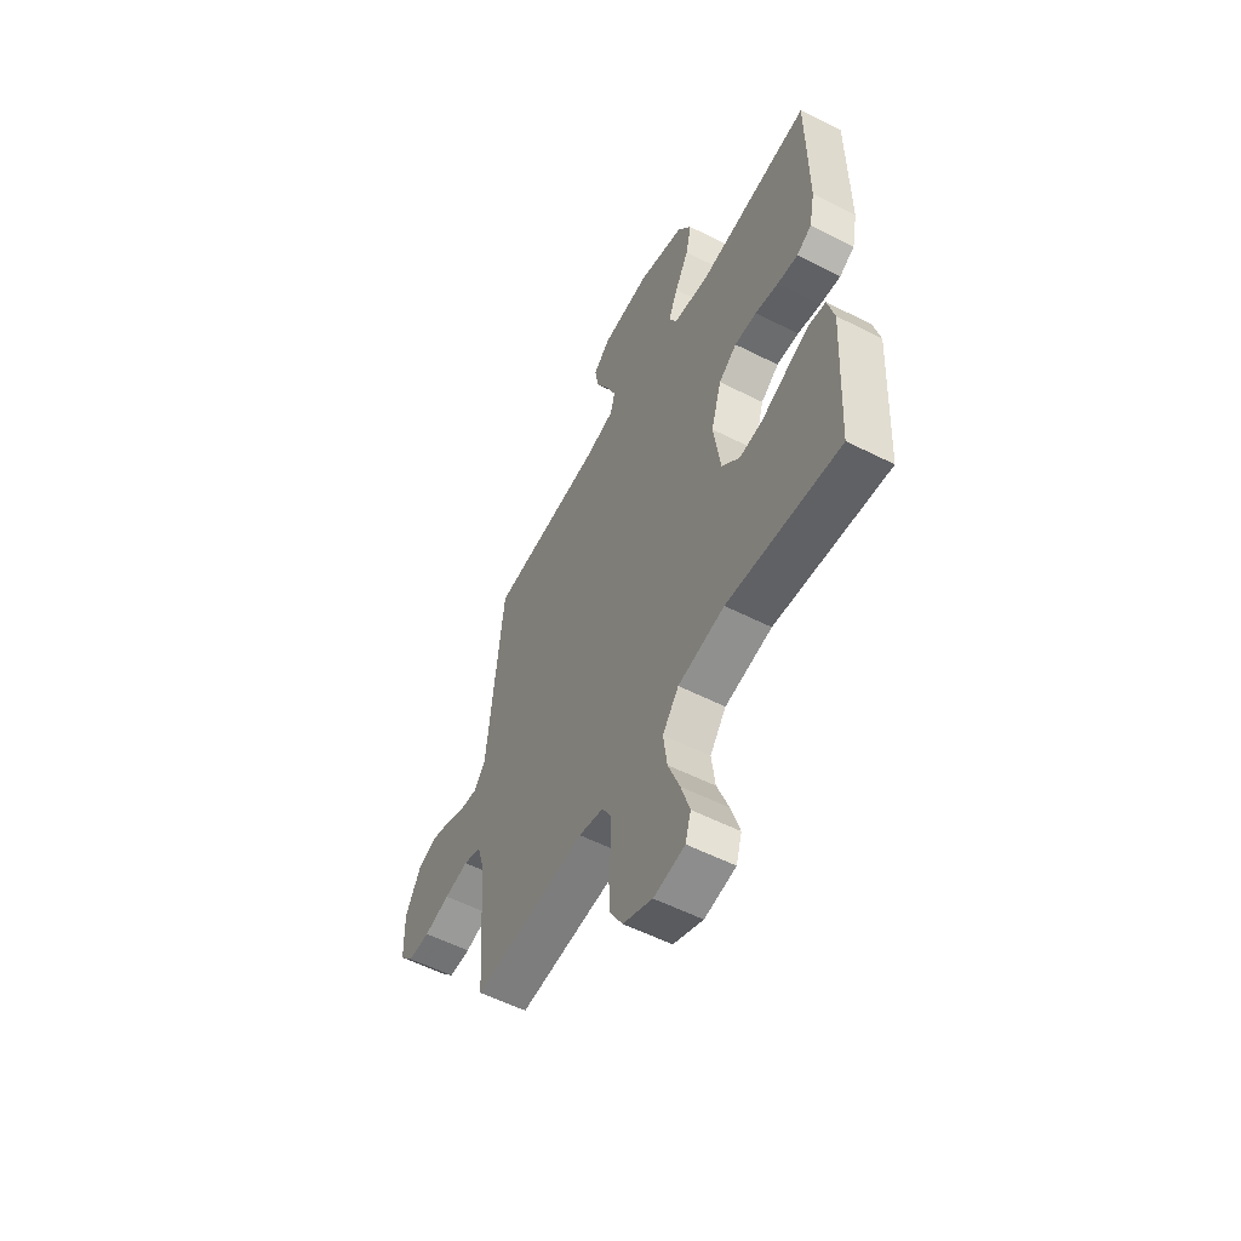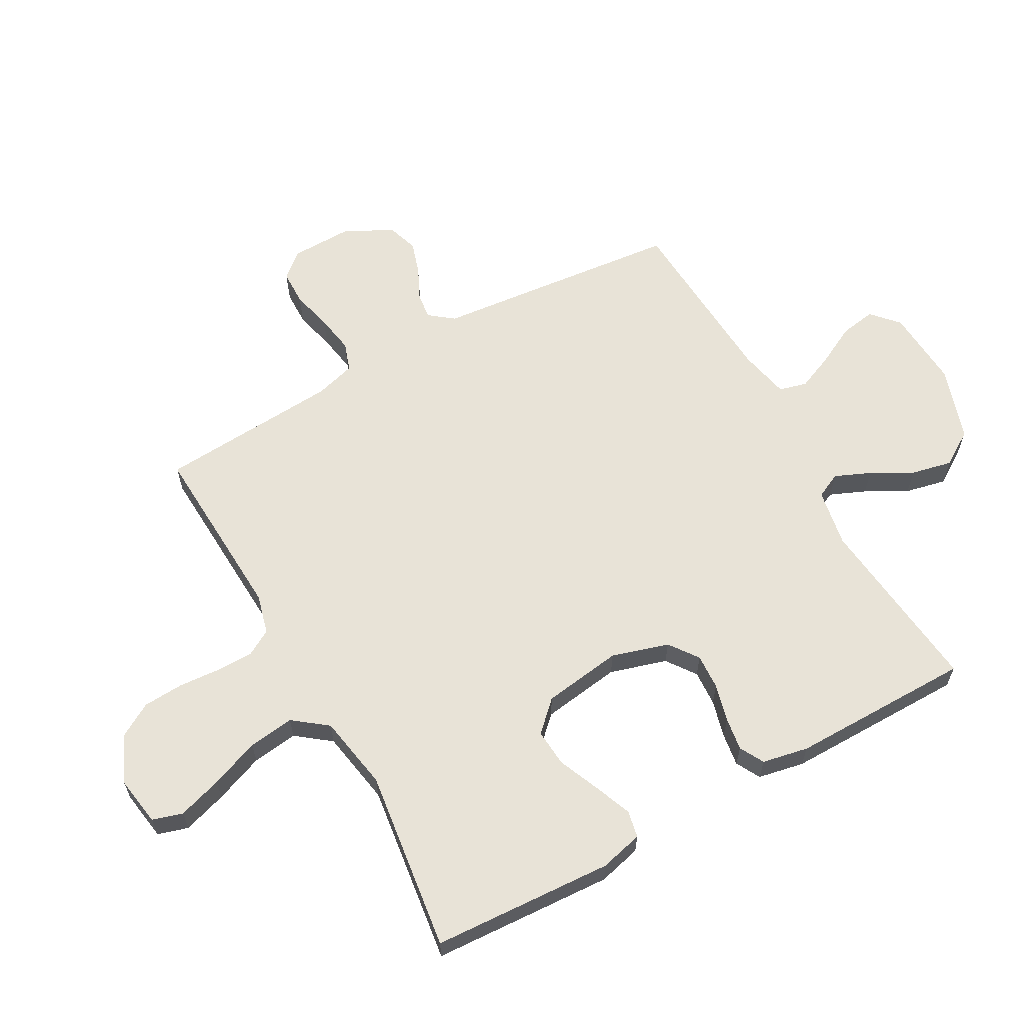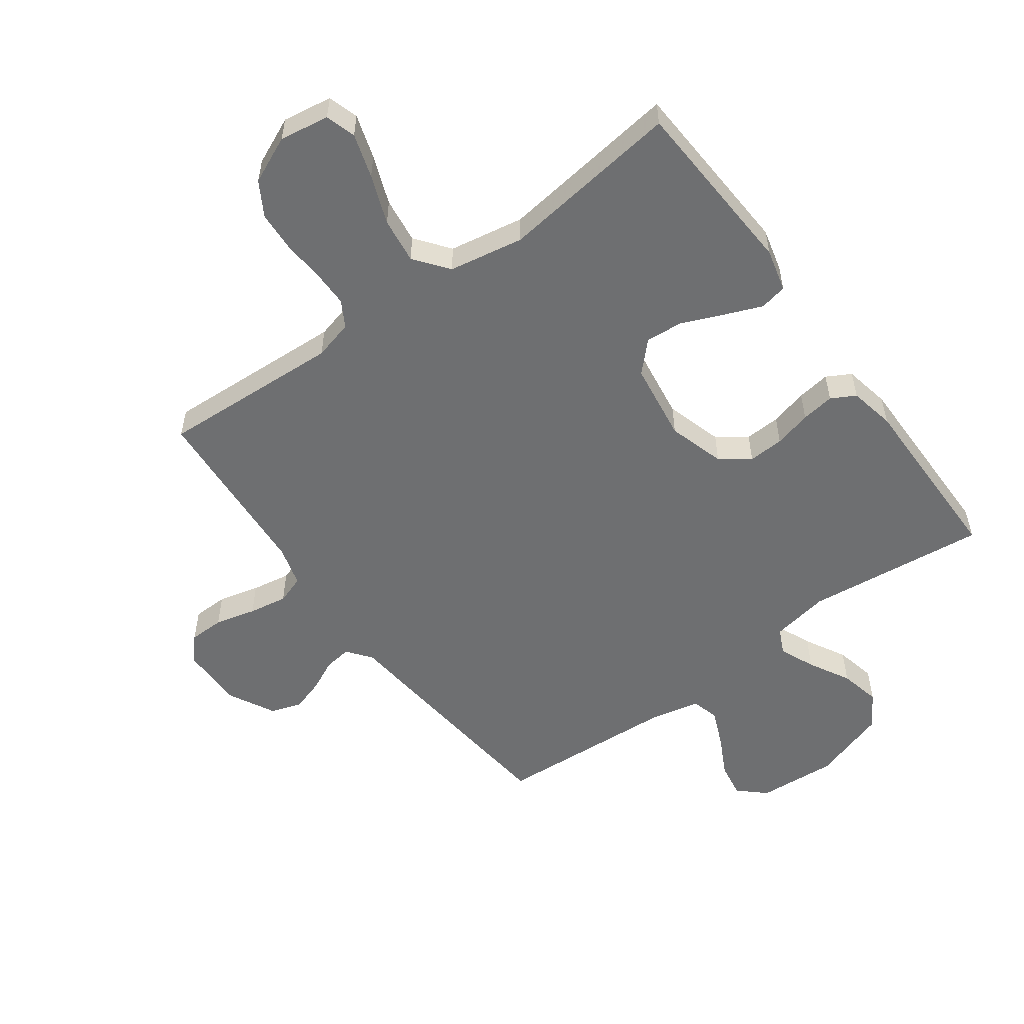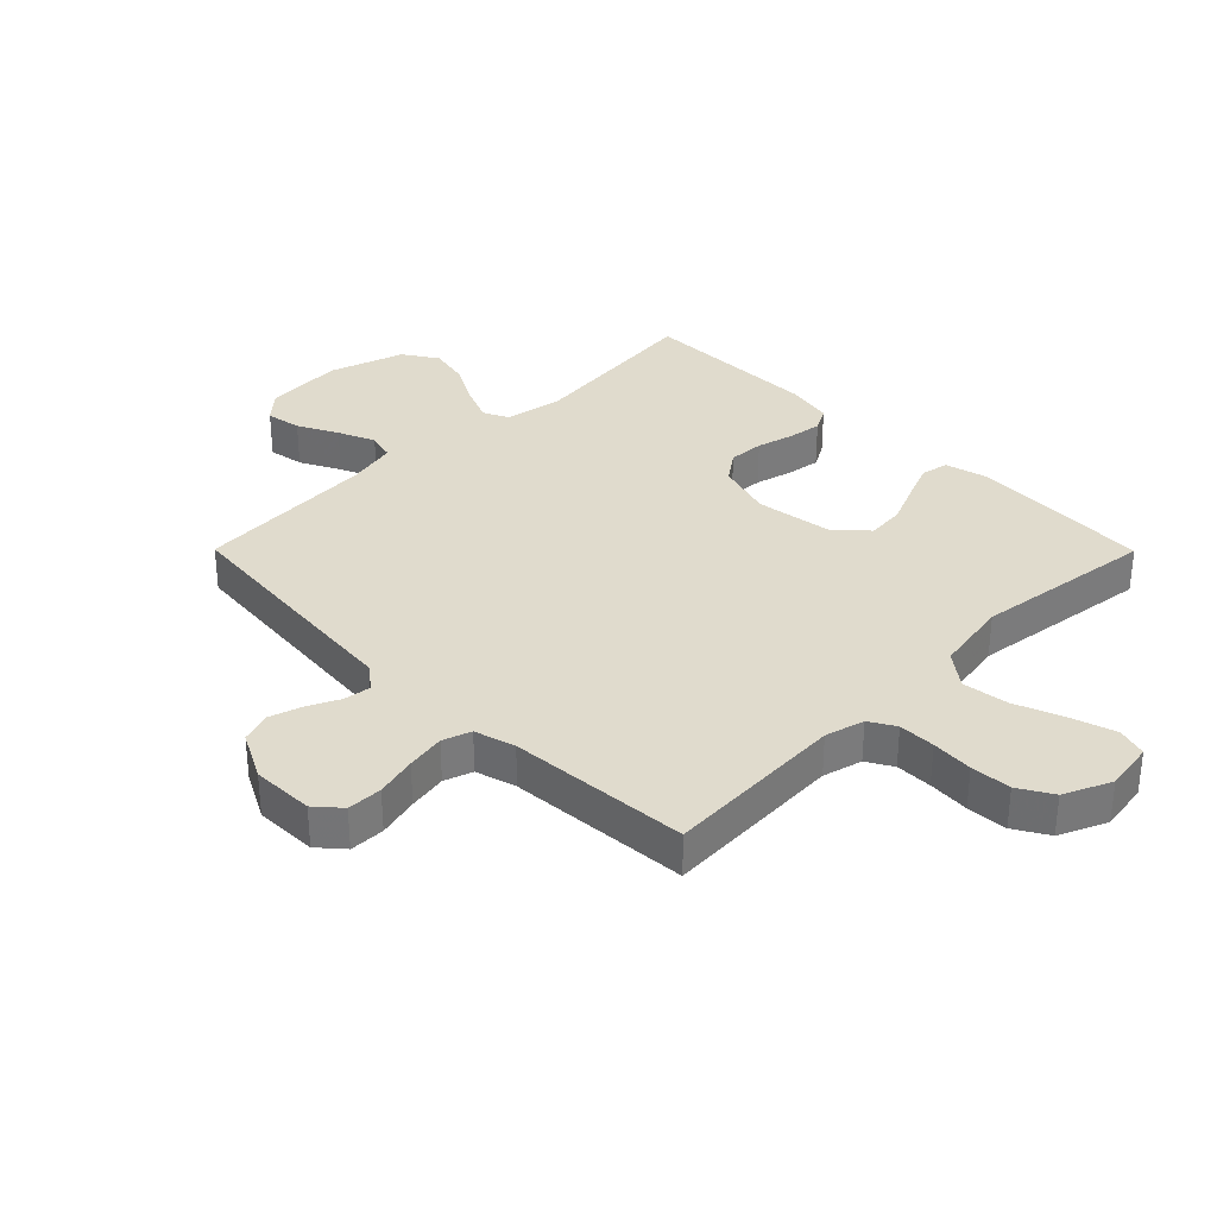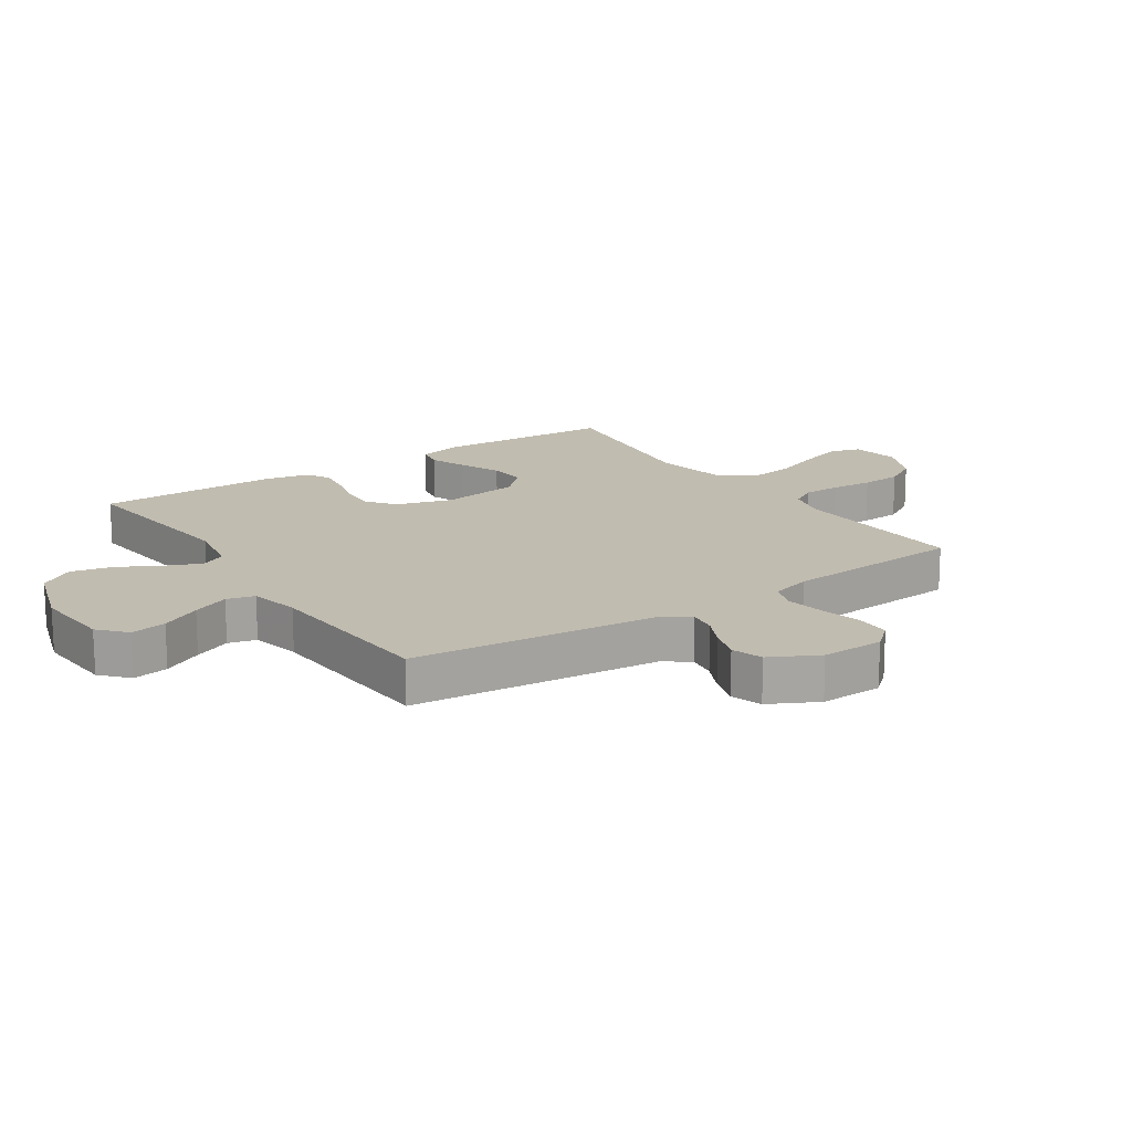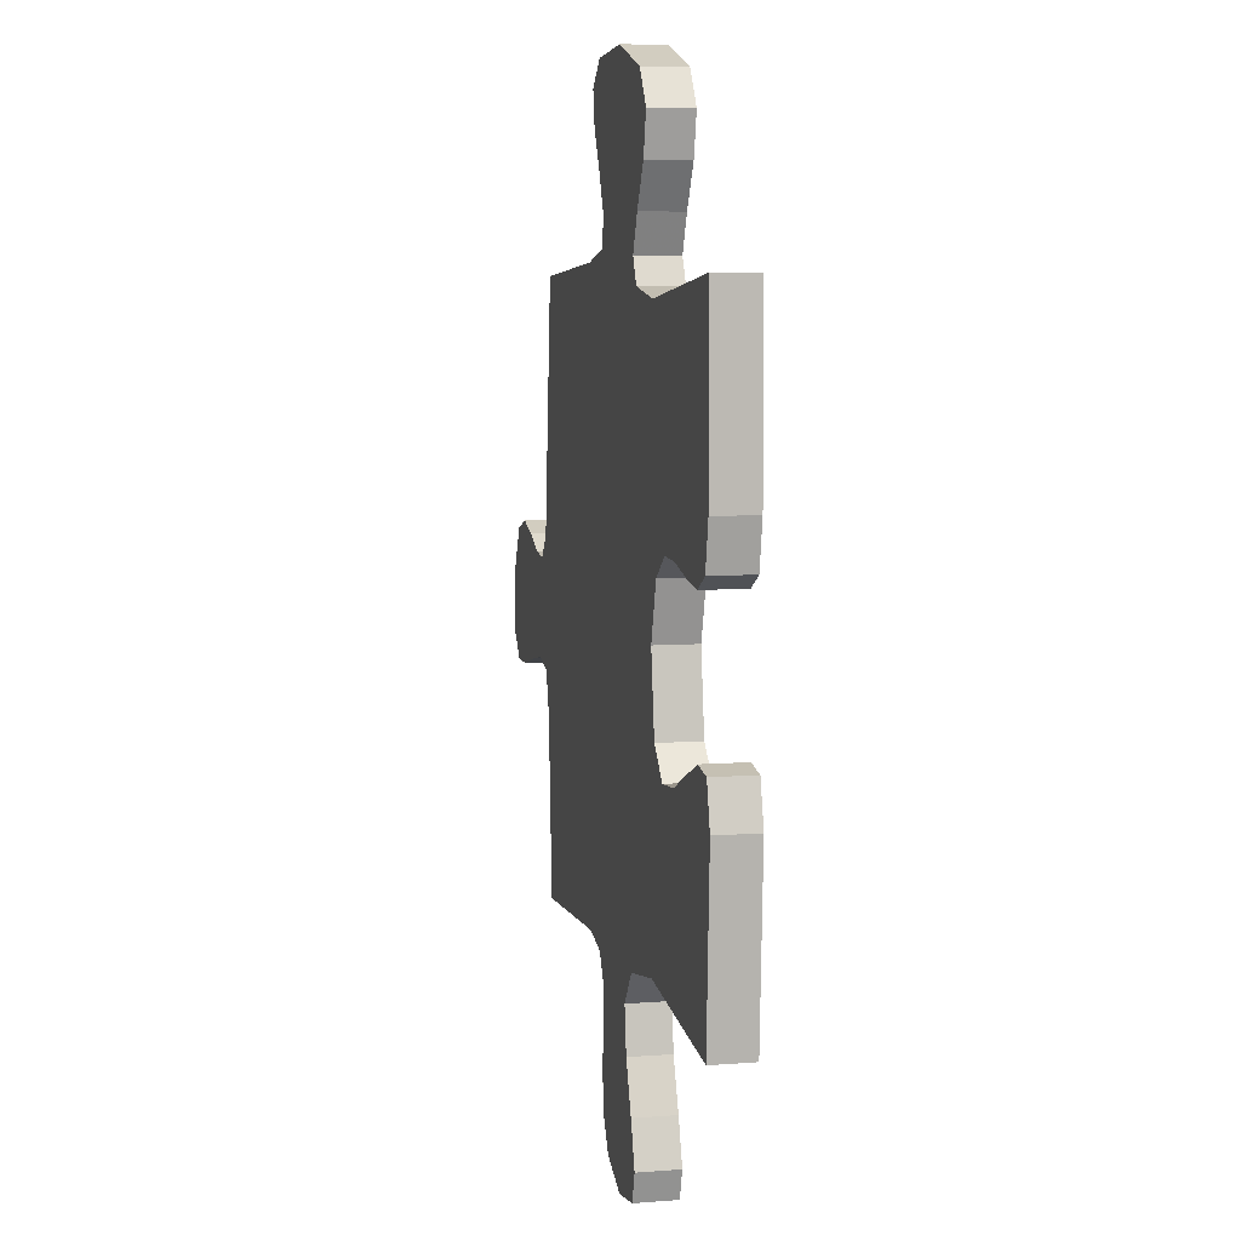
<metadata>
{"format":"obj","ext":"obj","renderer":"f3d","projection":"perspective","resolution":1024,"background":"white","views":[{"elev":-56.3,"azim":-117.9,"up":"+Z"},{"elev":62.2,"azim":-119.0,"up":"+Y"},{"elev":-54.5,"azim":-143.8,"up":"+Y"},{"elev":33.3,"azim":135.2,"up":"+Y"},{"elev":16.6,"azim":56.1,"up":"+Y"},{"elev":6.8,"azim":-102.7,"up":"+Z"}]}
</metadata>
<code>
v -0.5 0.07 0.5
v -0.2 0.07 0.467
v -0.104 0.07 0.484
v -0.084 0.07 0.526
v -0.109 0.07 0.585
v -0.146 0.07 0.653
v -0.161 0.07 0.721
v -0.124 0.07 0.778
v 0 0.07 0.818
v 0.131 0.07 0.809
v 0.175 0.07 0.769
v 0.165 0.07 0.71
v 0.131 0.07 0.644
v 0.105 0.07 0.583
v 0.117 0.07 0.537
v 0.2 0.07 0.519
v 0.5 0.07 0.5
v 0.53 0.07 0.2
v 0.541 0.07 0.088
v 0.572 0.07 0.048
v 0.617 0.07 0.054
v 0.669 0.07 0.079
v 0.723 0.07 0.096
v 0.774 0.07 0.079
v 0.815 0.07 0
v 0.813 0.07 -0.103
v 0.777 0.07 -0.144
v 0.719 0.07 -0.145
v 0.651 0.07 -0.128
v 0.587 0.07 -0.117
v 0.54 0.07 -0.133
v 0.521 0.07 -0.2
v 0.5 0.07 -0.5
v 0.2 0.07 -0.484
v 0.135 0.07 -0.501
v 0.11 0.07 -0.544
v 0.11 0.07 -0.605
v 0.115 0.07 -0.674
v 0.111 0.07 -0.741
v 0.078 0.07 -0.797
v 0 0.07 -0.832
v -0.082 0.07 -0.819
v -0.097 0.07 -0.769
v -0.074 0.07 -0.696
v -0.043 0.07 -0.615
v -0.033 0.07 -0.539
v -0.076 0.07 -0.483
v -0.2 0.07 -0.461
v -0.5 0.07 -0.5
v -0.516 0.07 -0.2
v -0.498 0.07 -0.129
v -0.453 0.07 -0.12
v -0.391 0.07 -0.145
v -0.323 0.07 -0.174
v -0.261 0.07 -0.179
v -0.214 0.07 -0.131
v -0.195 0.07 0
v -0.223 0.07 0.094
v -0.271 0.07 0.129
v -0.33 0.07 0.126
v -0.392 0.07 0.11
v -0.447 0.07 0.102
v -0.487 0.07 0.124
v -0.502 0.07 0.2
v -0.5 0 0.5
v -0.2 0 0.467
v -0.104 0 0.484
v -0.084 0 0.526
v -0.109 0 0.585
v -0.146 0 0.653
v -0.161 0 0.721
v -0.124 0 0.778
v 0 0 0.818
v 0.131 0 0.809
v 0.175 0 0.769
v 0.165 0 0.71
v 0.131 0 0.644
v 0.105 0 0.583
v 0.117 0 0.537
v 0.2 0 0.519
v 0.5 0 0.5
v 0.53 0 0.2
v 0.541 0 0.088
v 0.572 0 0.048
v 0.617 0 0.054
v 0.669 0 0.079
v 0.723 0 0.096
v 0.774 0 0.079
v 0.815 0 0
v 0.813 0 -0.103
v 0.777 0 -0.144
v 0.719 0 -0.145
v 0.651 0 -0.128
v 0.587 0 -0.117
v 0.54 0 -0.133
v 0.521 0 -0.2
v 0.5 0 -0.5
v 0.2 0 -0.484
v 0.135 0 -0.501
v 0.11 0 -0.544
v 0.11 0 -0.605
v 0.115 0 -0.674
v 0.111 0 -0.741
v 0.078 0 -0.797
v 0 0 -0.832
v -0.082 0 -0.819
v -0.097 0 -0.769
v -0.074 0 -0.696
v -0.043 0 -0.615
v -0.033 0 -0.539
v -0.076 0 -0.483
v -0.2 0 -0.461
v -0.5 0 -0.5
v -0.516 0 -0.2
v -0.498 0 -0.129
v -0.453 0 -0.12
v -0.391 0 -0.145
v -0.323 0 -0.174
v -0.261 0 -0.179
v -0.214 0 -0.131
v -0.195 0 0
v -0.223 0 0.094
v -0.271 0 0.129
v -0.33 0 0.126
v -0.392 0 0.11
v -0.447 0 0.102
v -0.487 0 0.124
v -0.502 0 0.2
f 64 1 2
f 63 64 2
f 62 63 2
f 61 62 2
f 60 61 2
f 59 60 2 3
f 58 59 3 4
f 57 58 4
f 56 57 4
f 52 53 54
f 51 52 54
f 50 51 54
f 49 50 54
f 48 49 54
f 47 48 54 55
f 46 47 55 56
f 43 44 45
f 42 43 45
f 41 42 45
f 40 41 45
f 39 40 45
f 38 39 45
f 37 38 45
f 36 37 45 46
f 46 56 4
f 36 46 4
f 35 36 4
f 32 33 34
f 34 35 4
f 32 34 4
f 31 32 4
f 27 28 29
f 26 27 29
f 25 26 29
f 24 25 29
f 23 24 29
f 22 23 29
f 21 22 29
f 20 21 29 30
f 31 4 5
f 30 31 5
f 20 30 5
f 19 20 5
f 16 17 18 19
f 11 12 13
f 10 11 13
f 9 10 13
f 8 9 13
f 7 8 13
f 6 7 13
f 5 6 13
f 5 13 14
f 15 16 19 5
f 5 14 15
f 66 65 128
f 66 128 127
f 66 127 126
f 66 126 125
f 66 125 124
f 67 66 124 123
f 68 67 123 122
f 68 122 121
f 68 121 120
f 118 117 116
f 118 116 115
f 118 115 114
f 118 114 113
f 118 113 112
f 119 118 112 111
f 120 119 111 110
f 109 108 107
f 109 107 106
f 109 106 105
f 109 105 104
f 109 104 103
f 109 103 102
f 109 102 101
f 110 109 101 100
f 68 120 110
f 68 110 100
f 68 100 99
f 98 97 96
f 68 99 98
f 68 98 96
f 68 96 95
f 93 92 91
f 93 91 90
f 93 90 89
f 93 89 88
f 93 88 87
f 93 87 86
f 93 86 85
f 94 93 85 84
f 69 68 95
f 69 95 94
f 69 94 84
f 69 84 83
f 83 82 81 80
f 77 76 75
f 77 75 74
f 77 74 73
f 77 73 72
f 77 72 71
f 77 71 70
f 77 70 69
f 78 77 69
f 69 83 80 79
f 79 78 69
f 1 65 66 2
f 2 66 67 3
f 3 67 68 4
f 4 68 69 5
f 5 69 70 6
f 6 70 71 7
f 7 71 72 8
f 8 72 73 9
f 9 73 74 10
f 10 74 75 11
f 11 75 76 12
f 12 76 77 13
f 13 77 78 14
f 14 78 79 15
f 15 79 80 16
f 16 80 81 17
f 17 81 82 18
f 18 82 83 19
f 19 83 84 20
f 20 84 85 21
f 21 85 86 22
f 22 86 87 23
f 23 87 88 24
f 24 88 89 25
f 25 89 90 26
f 26 90 91 27
f 27 91 92 28
f 28 92 93 29
f 29 93 94 30
f 30 94 95 31
f 31 95 96 32
f 32 96 97 33
f 33 97 98 34
f 34 98 99 35
f 35 99 100 36
f 36 100 101 37
f 37 101 102 38
f 38 102 103 39
f 39 103 104 40
f 40 104 105 41
f 41 105 106 42
f 42 106 107 43
f 43 107 108 44
f 44 108 109 45
f 45 109 110 46
f 46 110 111 47
f 47 111 112 48
f 48 112 113 49
f 49 113 114 50
f 50 114 115 51
f 51 115 116 52
f 52 116 117 53
f 53 117 118 54
f 54 118 119 55
f 55 119 120 56
f 56 120 121 57
f 57 121 122 58
f 58 122 123 59
f 59 123 124 60
f 60 124 125 61
f 61 125 126 62
f 62 126 127 63
f 63 127 128 64
f 64 128 65 1

</code>
